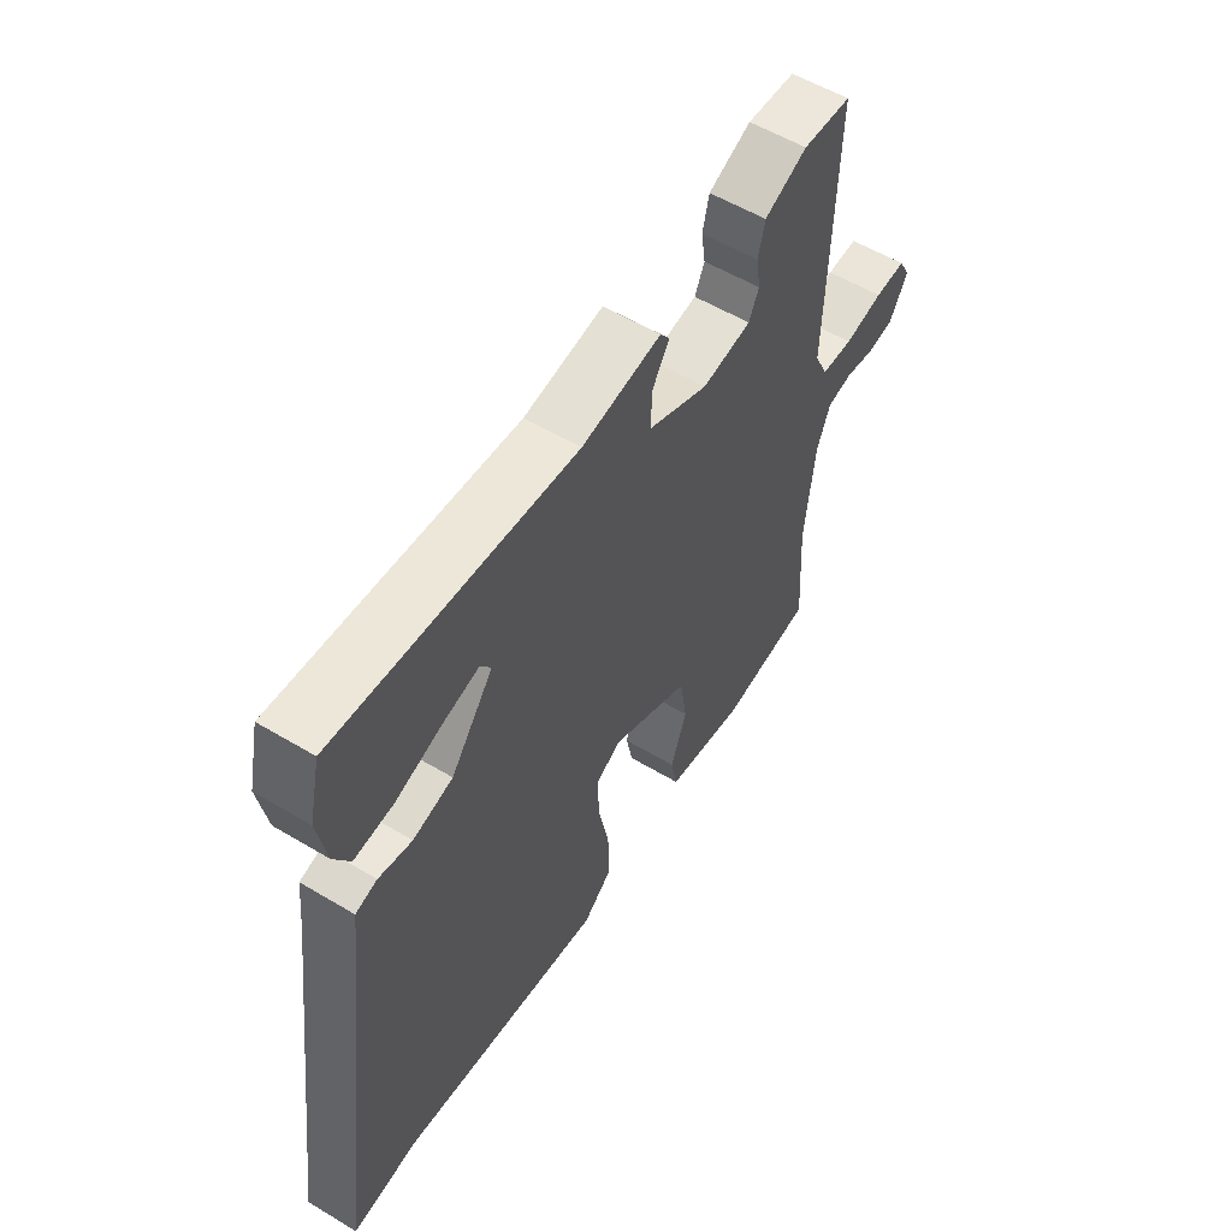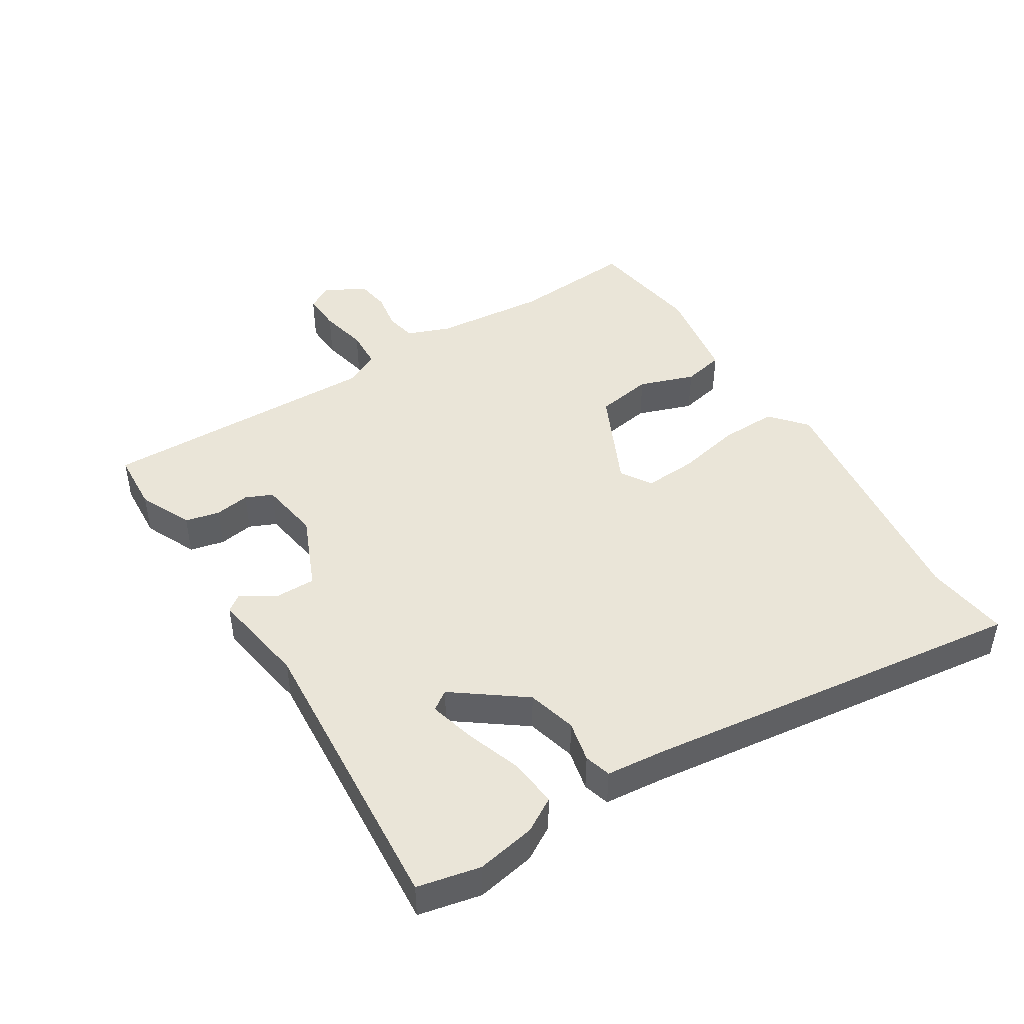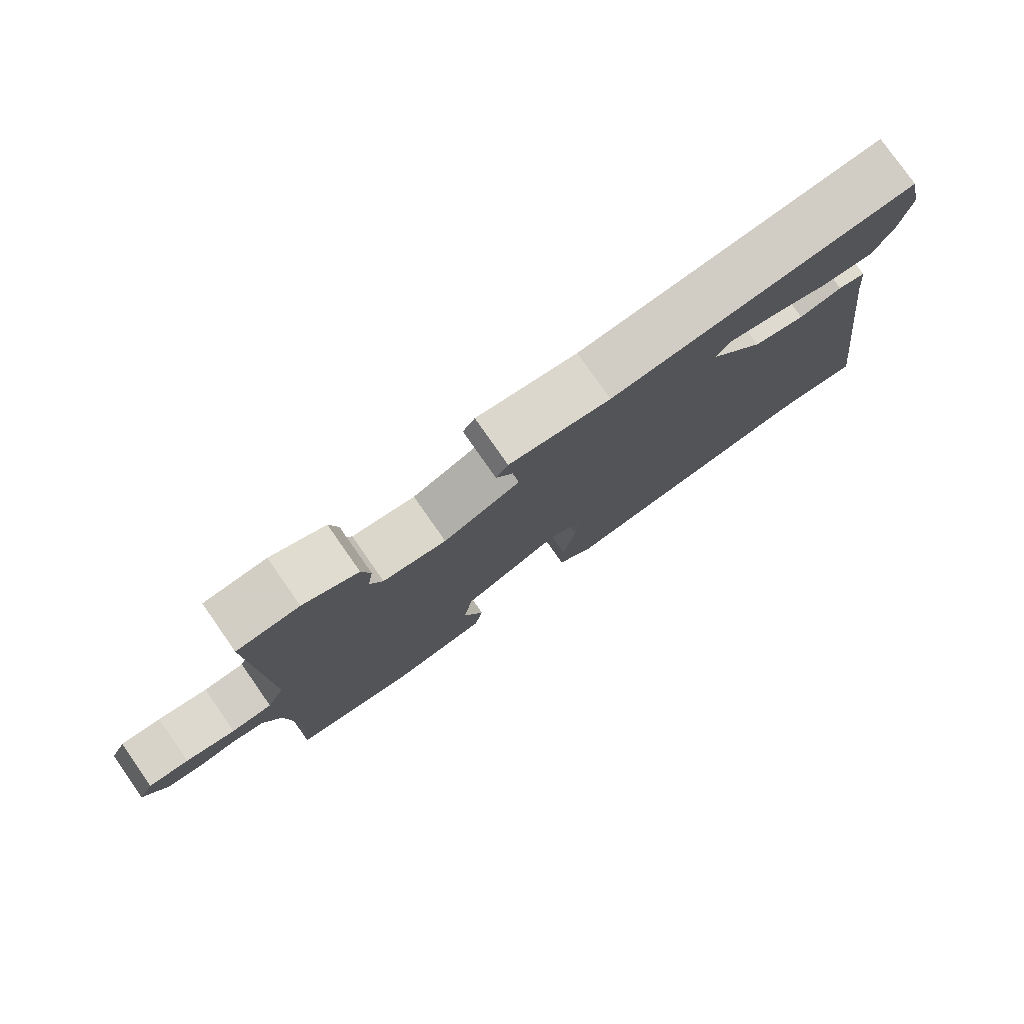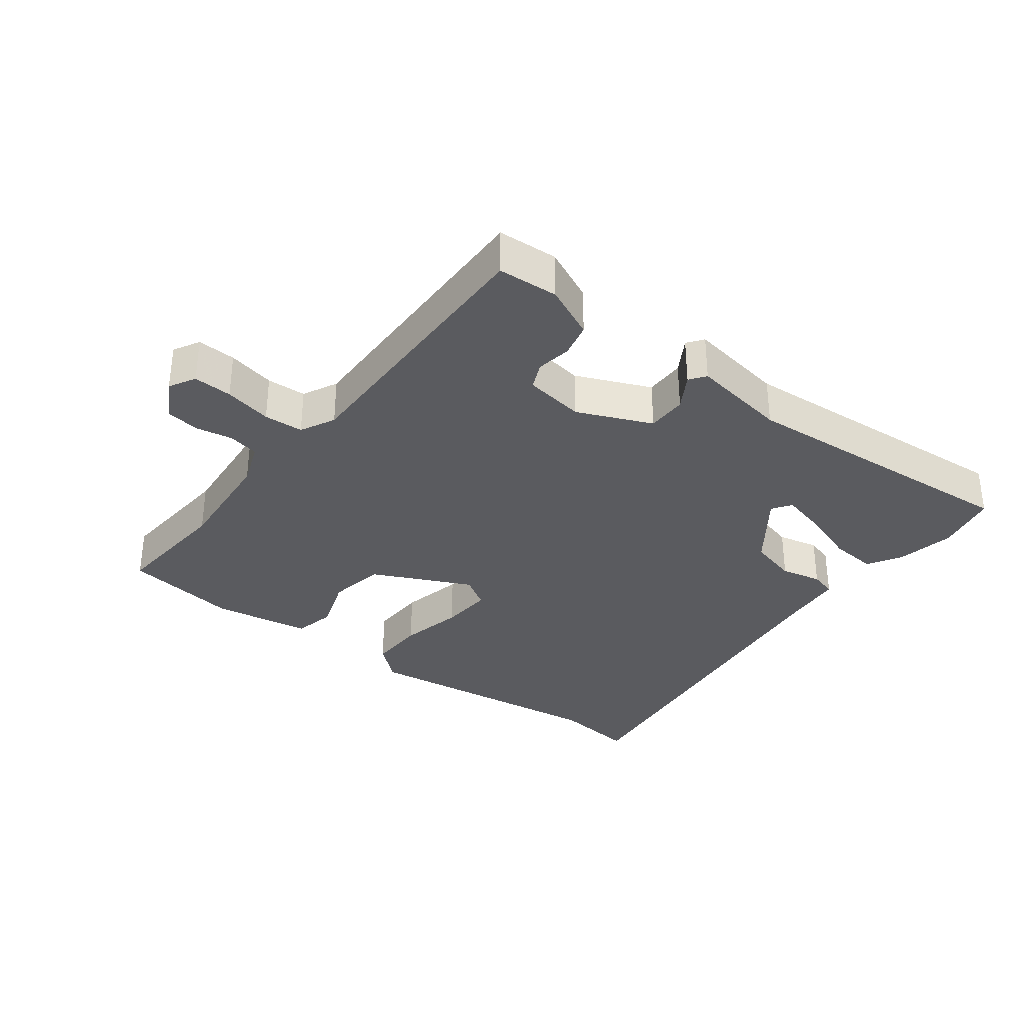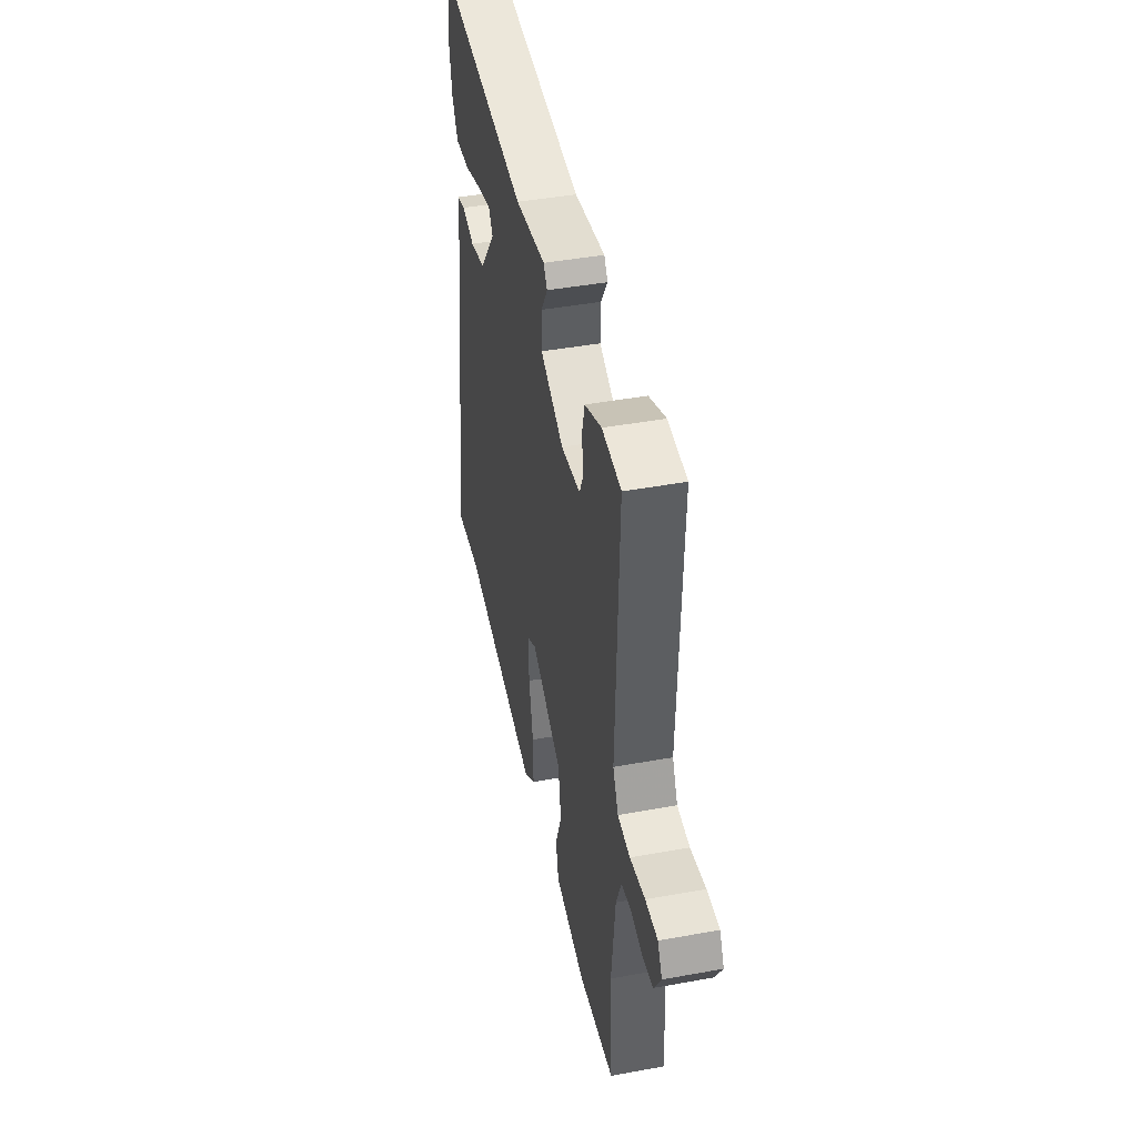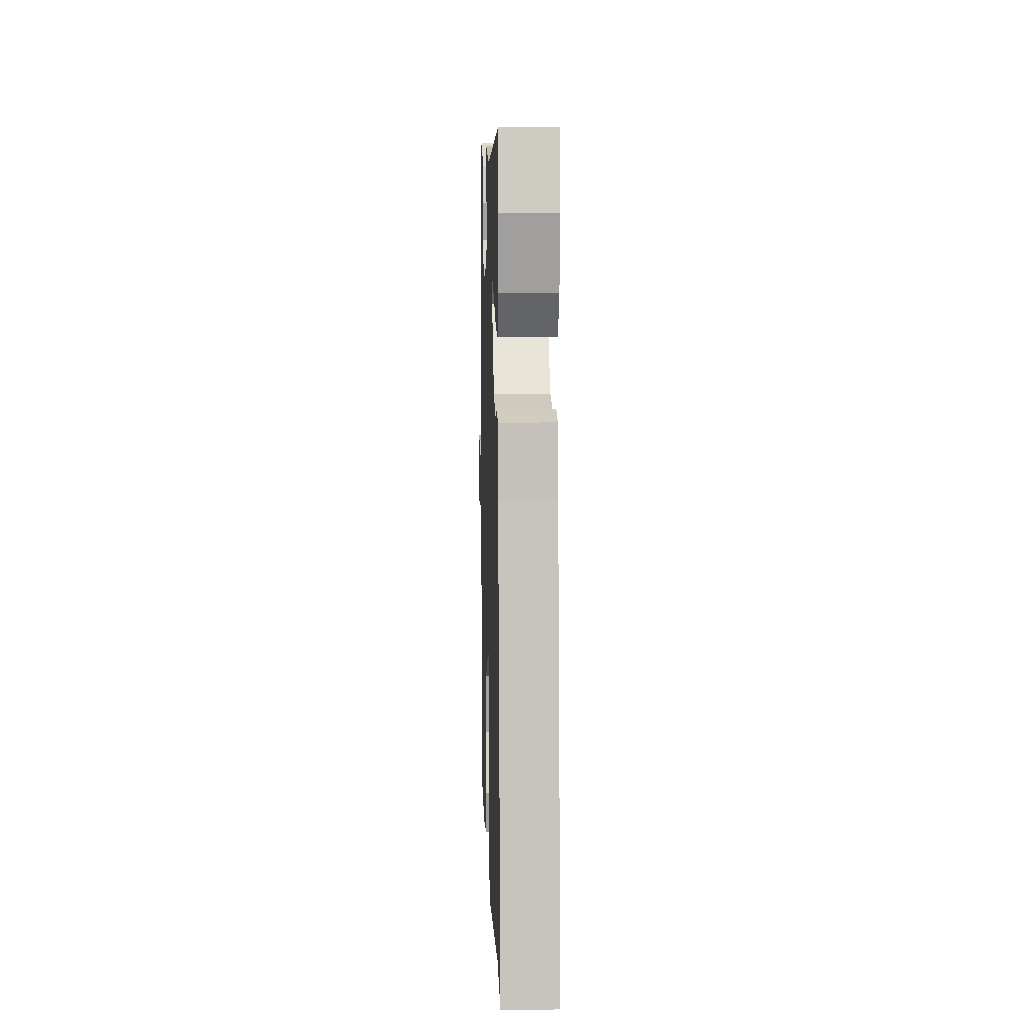
<metadata>
{"format":"obj","ext":"obj","renderer":"f3d","projection":"perspective","resolution":1024,"background":"white","views":[{"elev":56.5,"azim":122.0,"up":"+Z"},{"elev":45.3,"azim":57.2,"up":"+Y"},{"elev":78.6,"azim":-35.0,"up":"+Z"},{"elev":-33.4,"azim":-38.1,"up":"+Y"},{"elev":43.8,"azim":-102.1,"up":"+Z"},{"elev":8.8,"azim":88.1,"up":"+Z"}]}
</metadata>
<code>
v 0.575 0.07 -0.508
v 0.446 0.07 -0.494
v 0.054 0.07 -0.55
v -0.001 0.07 -0.504
v 0 0.07 -0.416
v 0.02 0.07 -0.317
v 0.024 0.07 -0.236
v -0.024 0.07 -0.207
v -0.175 0.07 -0.281
v -0.189 0.07 -0.369
v -0.158 0.07 -0.454
v -0.171 0.07 -0.518
v -0.322 0.07 -0.545
v -0.501 0.07 -0.521
v -0.489 0.07 -0.331
v -0.507 0.07 -0.159
v -0.533 0.07 -0.093
v -0.581 0.07 -0.084
v -0.638 0.07 -0.095
v -0.69 0.07 -0.088
v -0.725 0.07 -0.027
v -0.703 0.07 0.014
v -0.643 0.07 0.012
v -0.569 0.07 -0.003
v -0.508 0.07 0.001
v -0.482 0.07 0.055
v -0.496 0.07 0.49
v -0.403 0.07 0.497
v -0.321 0.07 0.461
v -0.308 0.07 0.408
v -0.316 0.07 0.354
v -0.297 0.07 0.313
v -0.203 0.07 0.3
v -0.089 0.07 0.351
v -0.09 0.07 0.413
v -0.123 0.07 0.466
v -0.105 0.07 0.491
v 0.046 0.07 0.469
v 0.498 0.07 0.509
v 0.52 0.07 0.413
v 0.504 0.07 0.322
v 0.474 0.07 0.27
v 0.4 0.07 0.276
v 0.312 0.07 0.305
v 0.242 0.07 0.322
v 0.222 0.07 0.292
v 0.303 0.07 0.186
v 0.379 0.07 0.167
v 0.442 0.07 0.182
v 0.483 0.07 0.171
v 0.493 0.07 0.08
v 0.575 0 -0.508
v 0.446 0 -0.494
v 0.054 0 -0.55
v -0.001 0 -0.504
v 0 0 -0.416
v 0.02 0 -0.317
v 0.024 0 -0.236
v -0.024 0 -0.207
v -0.175 0 -0.281
v -0.189 0 -0.369
v -0.158 0 -0.454
v -0.171 0 -0.518
v -0.322 0 -0.545
v -0.501 0 -0.521
v -0.489 0 -0.331
v -0.507 0 -0.159
v -0.533 0 -0.093
v -0.581 0 -0.084
v -0.638 0 -0.095
v -0.69 0 -0.088
v -0.725 0 -0.027
v -0.703 0 0.014
v -0.643 0 0.012
v -0.569 0 -0.003
v -0.508 0 0.001
v -0.482 0 0.055
v -0.496 0 0.49
v -0.403 0 0.497
v -0.321 0 0.461
v -0.308 0 0.408
v -0.316 0 0.354
v -0.297 0 0.313
v -0.203 0 0.3
v -0.089 0 0.351
v -0.09 0 0.413
v -0.123 0 0.466
v -0.105 0 0.491
v 0.046 0 0.469
v 0.498 0 0.509
v 0.52 0 0.413
v 0.504 0 0.322
v 0.474 0 0.27
v 0.4 0 0.276
v 0.312 0 0.305
v 0.242 0 0.322
v 0.222 0 0.292
v 0.303 0 0.186
v 0.379 0 0.167
v 0.442 0 0.182
v 0.483 0 0.171
v 0.493 0 0.08
f 48 49 50 51
f 51 1 2
f 48 51 2
f 47 48 2
f 4 5 6
f 3 4 6
f 2 3 6
f 47 2 6
f 46 47 6
f 42 43 44
f 41 42 44
f 40 41 44
f 39 40 44
f 38 39 44
f 38 44 45
f 37 38 45
f 36 37 45
f 35 36 45
f 34 35 45 46
f 29 30 31
f 28 29 31
f 27 28 31
f 26 27 31
f 25 26 31 32
f 22 23 24
f 21 22 24
f 20 21 24
f 19 20 24
f 18 19 24
f 17 18 24 25
f 25 32 33
f 17 25 33
f 16 17 33
f 13 14 15
f 12 13 15
f 11 12 15
f 10 11 15
f 16 33 34
f 15 16 34
f 10 15 34
f 9 10 34
f 46 6 7
f 8 9 34 46
f 7 8 46
f 102 101 100 99
f 53 52 102
f 53 102 99
f 53 99 98
f 57 56 55
f 57 55 54
f 57 54 53
f 57 53 98
f 57 98 97
f 95 94 93
f 95 93 92
f 95 92 91
f 95 91 90
f 95 90 89
f 96 95 89
f 96 89 88
f 96 88 87
f 96 87 86
f 97 96 86 85
f 82 81 80
f 82 80 79
f 82 79 78
f 82 78 77
f 83 82 77 76
f 75 74 73
f 75 73 72
f 75 72 71
f 75 71 70
f 75 70 69
f 76 75 69 68
f 84 83 76
f 84 76 68
f 84 68 67
f 66 65 64
f 66 64 63
f 66 63 62
f 66 62 61
f 85 84 67
f 85 67 66
f 85 66 61
f 85 61 60
f 58 57 97
f 97 85 60 59
f 97 59 58
f 1 52 53 2
f 2 53 54 3
f 3 54 55 4
f 4 55 56 5
f 5 56 57 6
f 6 57 58 7
f 7 58 59 8
f 8 59 60 9
f 9 60 61 10
f 10 61 62 11
f 11 62 63 12
f 12 63 64 13
f 13 64 65 14
f 14 65 66 15
f 15 66 67 16
f 16 67 68 17
f 17 68 69 18
f 18 69 70 19
f 19 70 71 20
f 20 71 72 21
f 21 72 73 22
f 22 73 74 23
f 23 74 75 24
f 24 75 76 25
f 25 76 77 26
f 26 77 78 27
f 27 78 79 28
f 28 79 80 29
f 29 80 81 30
f 30 81 82 31
f 31 82 83 32
f 32 83 84 33
f 33 84 85 34
f 34 85 86 35
f 35 86 87 36
f 36 87 88 37
f 37 88 89 38
f 38 89 90 39
f 39 90 91 40
f 40 91 92 41
f 41 92 93 42
f 42 93 94 43
f 43 94 95 44
f 44 95 96 45
f 45 96 97 46
f 46 97 98 47
f 47 98 99 48
f 48 99 100 49
f 49 100 101 50
f 50 101 102 51
f 51 102 52 1

</code>
